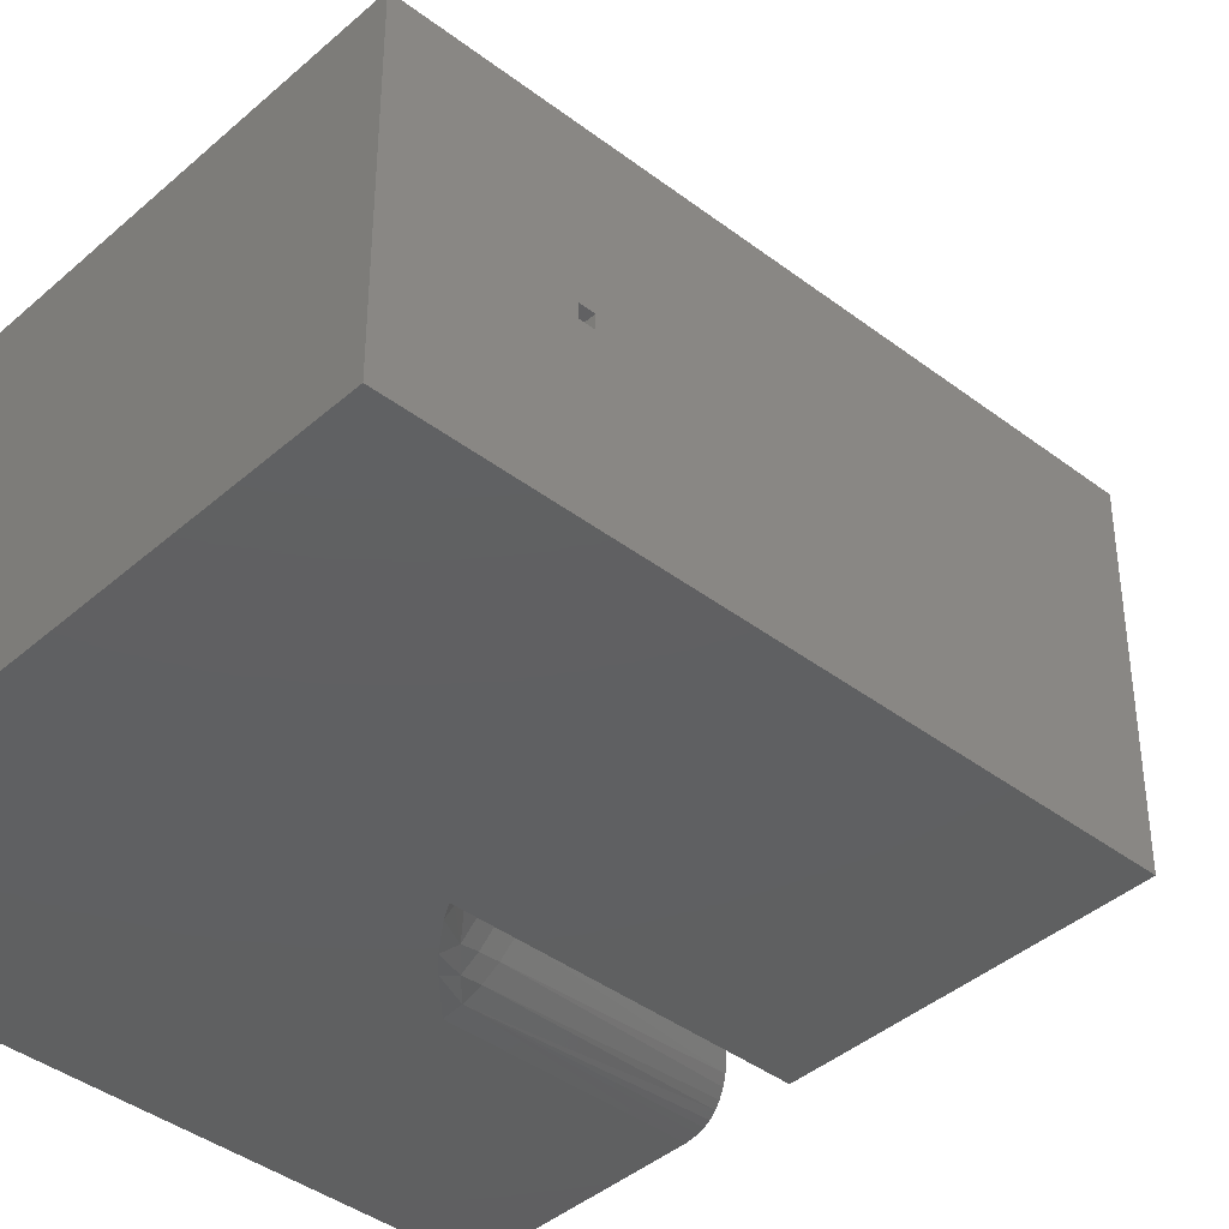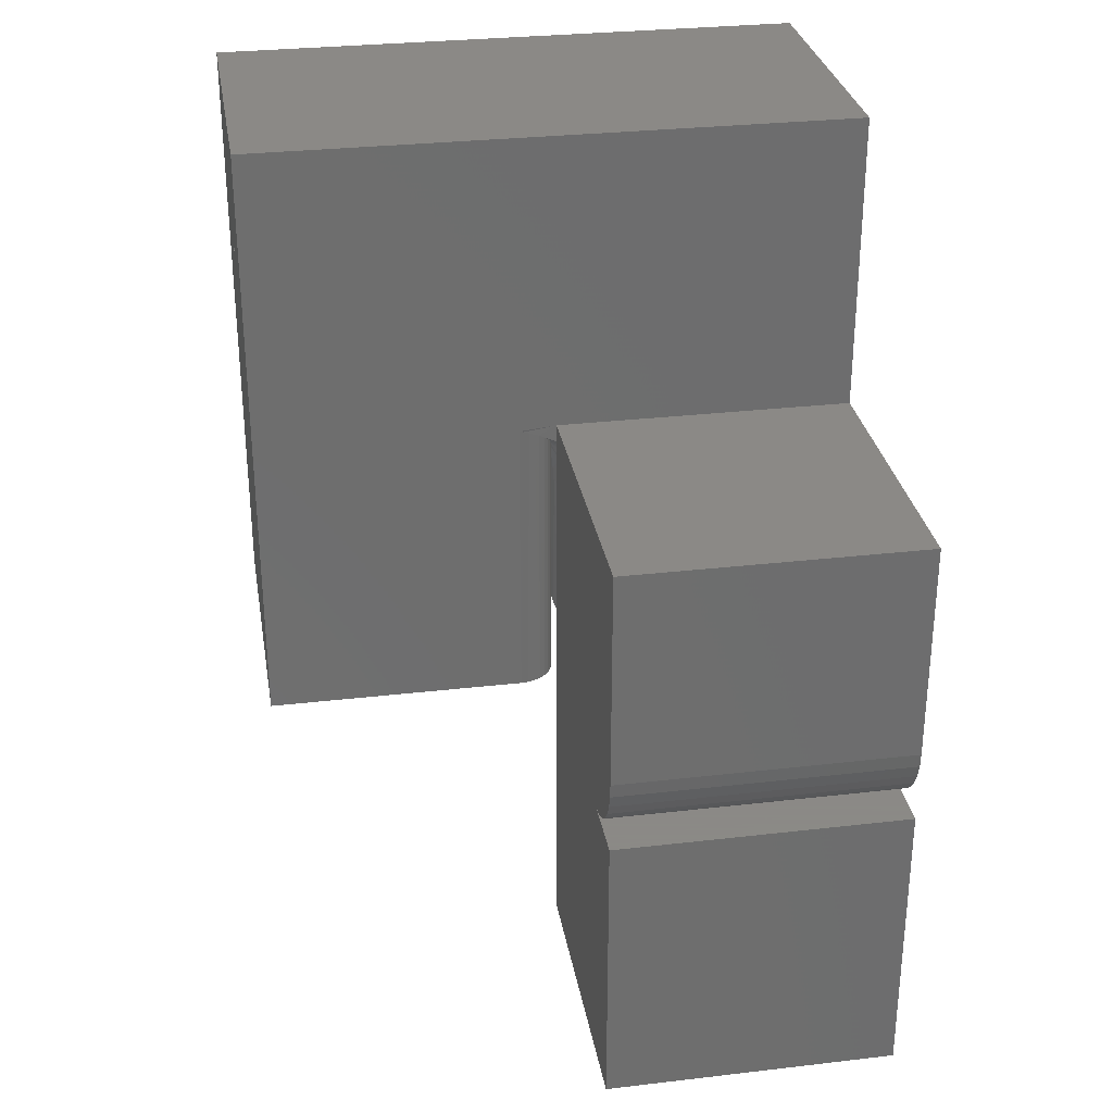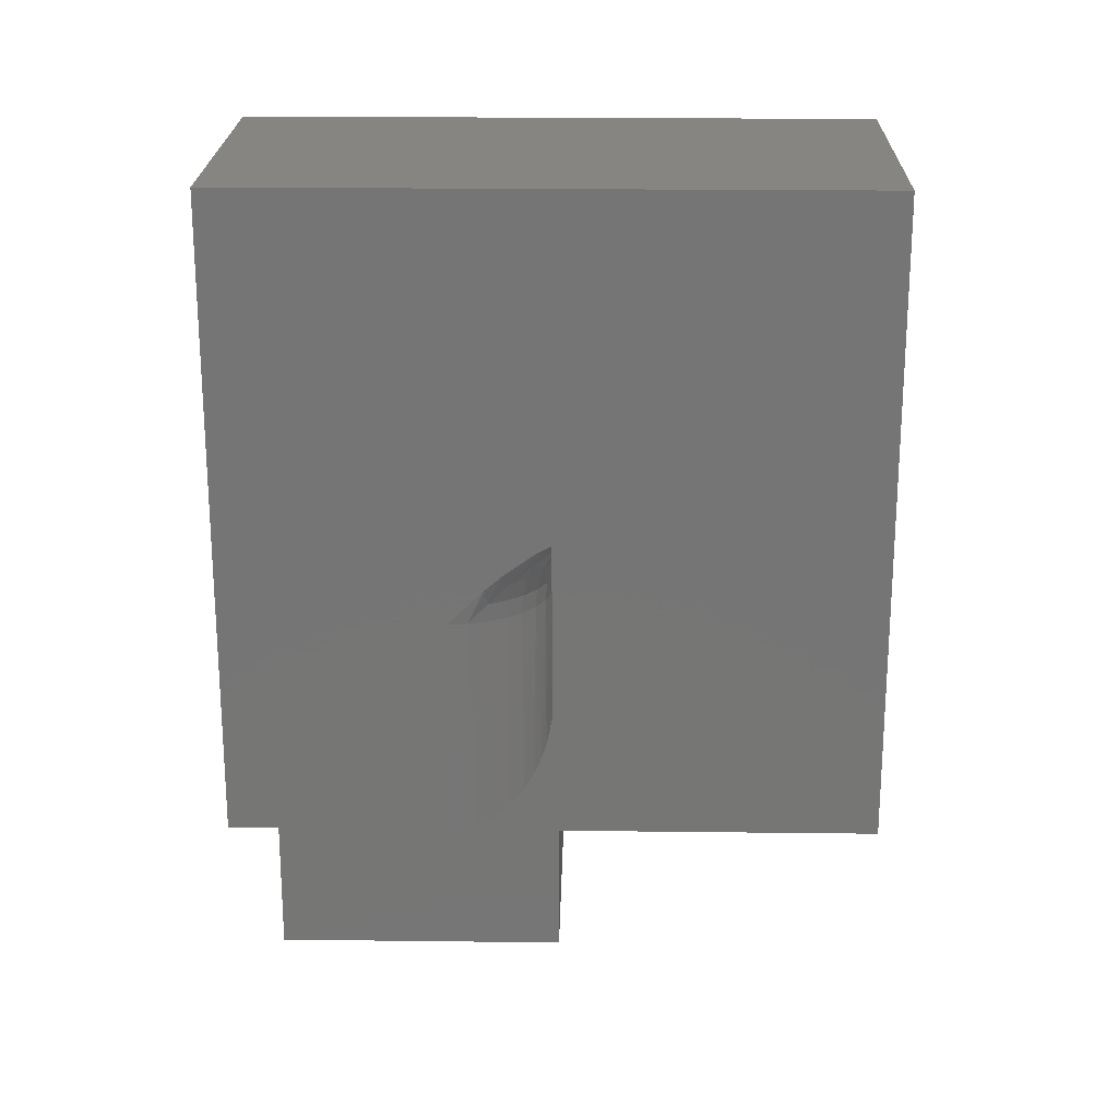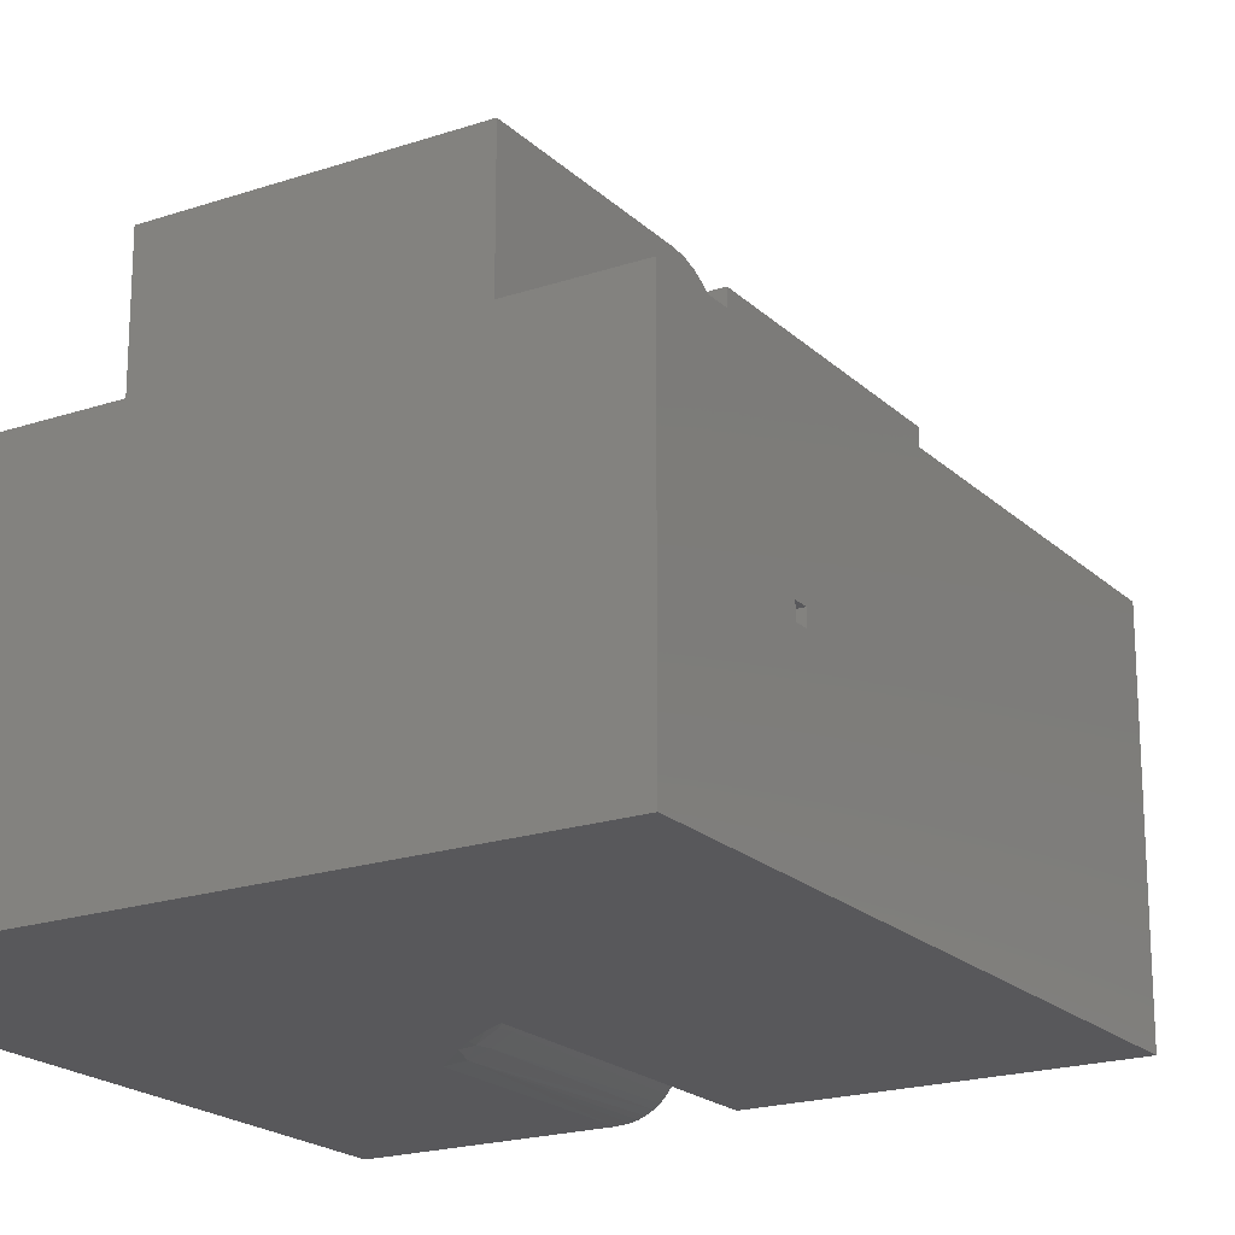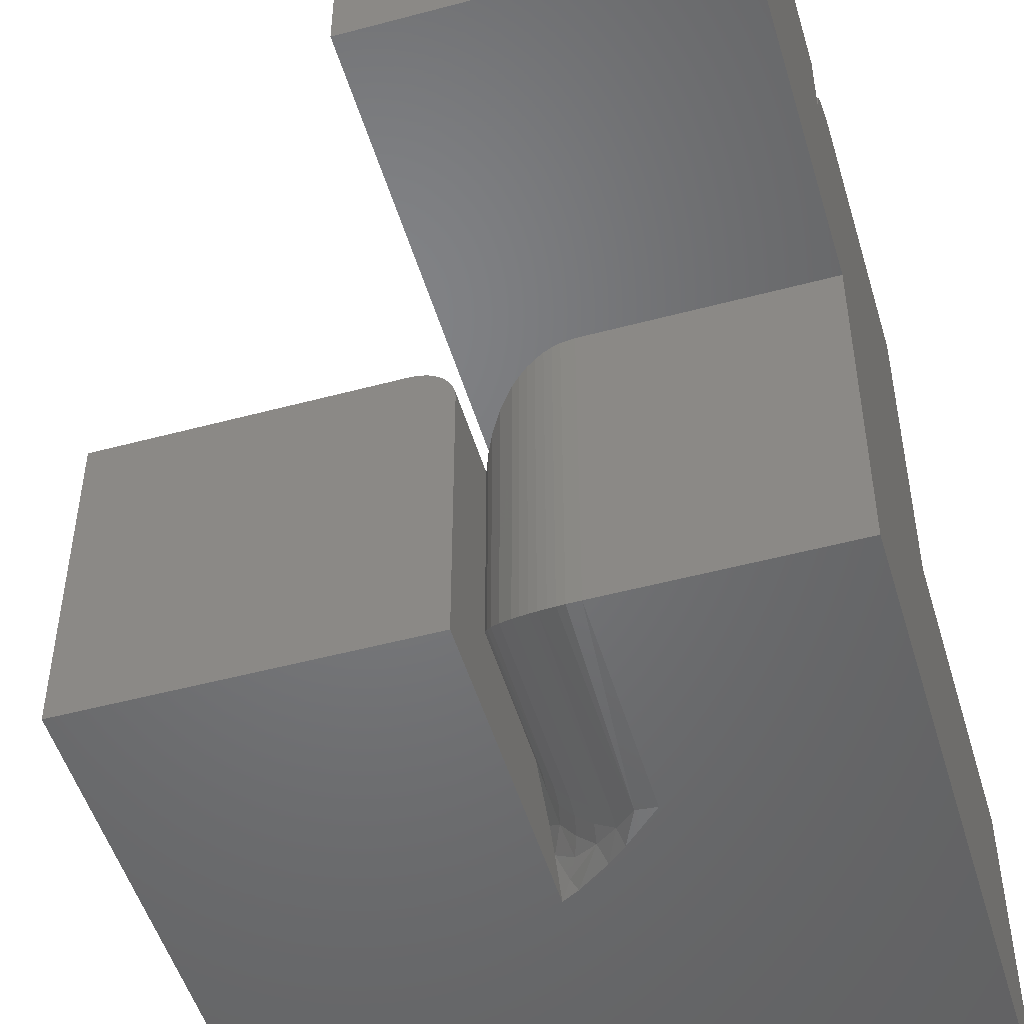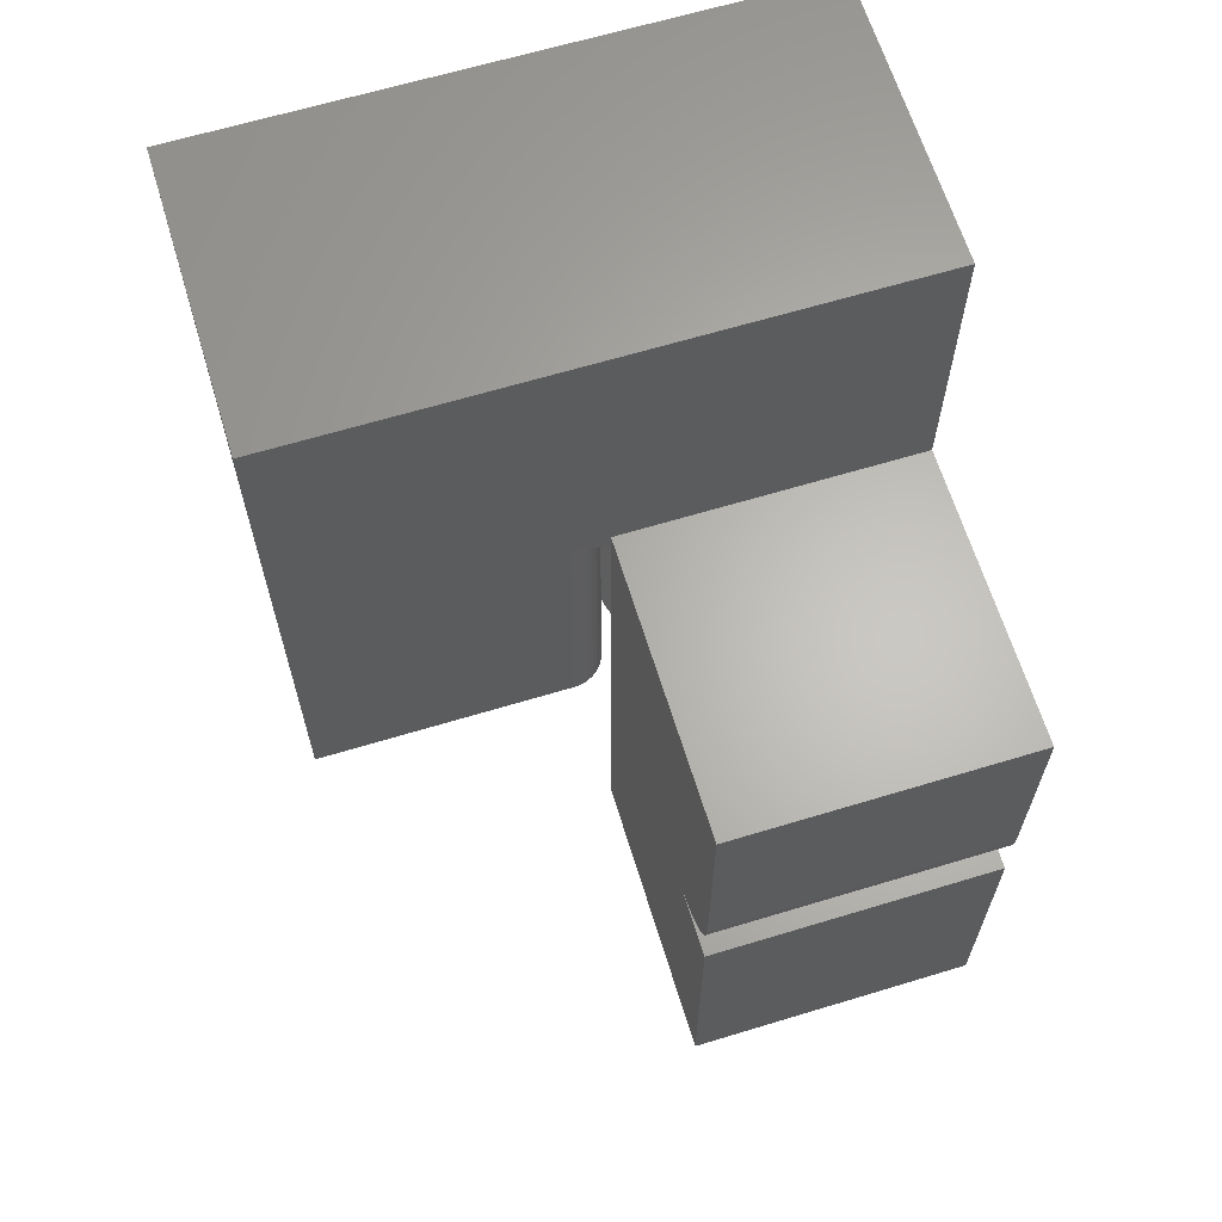
<metadata>
{"format":"stl","ext":"stl","renderer":"f3d","projection":"perspective","resolution":1024,"background":"white","views":[{"elev":-40.6,"azim":-133.0,"up":"+Z"},{"elev":30.0,"azim":-9.6,"up":"+Y"},{"elev":21.8,"azim":-178.8,"up":"+Y"},{"elev":-20.2,"azim":-148.4,"up":"+Z"},{"elev":-50.4,"azim":16.4,"up":"+Z"},{"elev":64.4,"azim":-17.0,"up":"+Y"}]}
</metadata>
<code>
# stl→obj: 144 verts, 284 faces
v 0 -0.02222 0.375
v 0 -0.375 0.375
v 0 -0.375 0.6562
v 0 0 0.375
v 0 -0.3732 0.6745
v 0 -0.3679 0.6921
v 0 -0.3592 0.7083
v 0 -0.3475 0.7225
v 0 -0.3333 0.7342
v 0 -0.3171 0.7429
v 0 -0.2995 0.7482
v 0 -0.2812 0.75
v 0 0 0.75
v 2.296e-17 -0.75 0.75
v 2.296e-17 -0.375 0.75
v 0 -0.75 0.375
v 0.01895 -0.03294 0.375
v 0.05442 -0.05851 0.375
v 0.07529 -0.07658 0.375
v 0.1172 -0.1172 0.375
v 0.1172 -0.375 0.375
v 0.375 -0.375 0.375
v 0.375 -0.75 0.375
v 0.375 0.375 0
v 0.375 0.375 0.375
v 0.375 0 0.375
v 0.375 -0.375 0
v 0.375 0 0.75
v 0.375 -0.2812 0.75
v 0.375 -0.2995 0.7482
v 0.375 -0.3171 0.7429
v 0.375 -0.3333 0.7342
v 0.375 -0.3475 0.7225
v 0.375 -0.3592 0.7083
v 0.375 -0.3679 0.6921
v 0.375 -0.3732 0.6745
v 0.375 -0.375 0.6562
v 0.375 -0.375 0.75
v 0.375 -0.75 0.75
v 0.1172 -0.375 0
v 0.1024 -0.3741 0.0009422
v 0.09345 -0.3726 0.3726
v 0.09345 -0.3726 0.002429
v 0.08478 -0.3704 0.3704
v 0.08478 -0.3704 0.004571
v 0.07521 -0.3672 0.3672
v 0.07521 -0.3672 0.007776
v 0.06622 -0.3633 0.3633
v 0.06622 -0.3633 0.01167
v 0.1024 -0.3741 0.3741
v 0.05678 -0.3582 0.01677
v 0.05678 -0.3582 0.3582
v 0.04809 -0.3525 0.02254
v 0.04809 -0.3525 0.3525
v 0.03302 -0.3394 0.03565
v 0.03302 -0.3394 0.3394
v 0.02096 -0.3247 0.05031
v 0.02096 -0.3247 0.3247
v 0.01382 -0.313 0.06199
v 0.01382 -0.313 0.313
v 0.008231 -0.301 0.07404
v 0.008231 -0.301 0.301
v 0.001449 -0.2762 0.2762
v 0 -0.2578 0.2578
v 0 -0.2578 0.1172
v 0.001449 -0.2762 0.09882
v 0.002252 -0.1172 0.2807
v 0.00892 -0.1172 0.3027
v 0.01975 -0.1172 0.3229
v 0.03432 -0.1172 0.3407
v 0.05208 -0.1172 0.3553
v 0.07234 -0.1172 0.3661
v 0.09433 -0.1172 0.3727
v 0 -0.1172 0.2578
v 0.1172 -0.1172 0
v 0.0753 -0.07658 0
v 0.05443 -0.05851 0
v 0.01895 -0.03294 0
v 0 -0.02222 0
v -0.375 0.375 0
v -0.375 -0.375 0
v 0 -0.375 0
v -0.04135 -0.006136 0.3747
v -0.04688 -0.004672 0.375
v -0.02254 -0.01218 0.375
v -0.375 0.375 0.375
v -0.375 -0.375 0.375
v -0.04688 -0.375 0.375
v 0.07159 -0.09575 0.3679
v 0.04773 -0.07505 0.3618
v 0.01289 -0.03854 0.3621
v 0.02203 -0.05576 0.353
v -0.001264 -0.04311 0.3389
v 0.01323 -0.07505 0.3273
v 0 -0.09879 0.2763
v 0.007094 -0.09575 0.3034
v 0.05098 -0.09575 0.3569
v 0.001684 -0.02398 0.3733
v -0.03402 -0.008642 0.3732
v -0.02698 -0.01185 0.3706
v -0.02042 -0.01584 0.3668
v -0.007222 -0.02942 0.3531
v -0.01312 -0.02202 0.3607
v -0.003585 -0.03627 0.3461
v 0.01811 -0.09575 0.324
v 0 -0.05249 0.3281
v 0.02878 -0.07505 0.3462
v 0.03293 -0.09575 0.3421
v 0 -0.04567 0.03781
v 0 -0.06301 0.05985
v 0 -0.1172 0.1172
v 0 -0.375 0.3281
v -0.02894 -0.375 0.3714
v -0.03773 -0.375 0.3741
v -0.0009007 -0.375 0.3373
v -0.003568 -0.375 0.3461
v -0.0079 -0.375 0.3542
v -0.01373 -0.375 0.3613
v -0.02083 -0.375 0.3671
v -0.375 0.1953 0.1953
v -0.375 0.1797 0.1953
v -0.375 0.1797 0.1797
v -0.375 0.1953 0.1797
v 0.01175 -0.0368 0.01175
v 0.02136 -0.05425 0.02136
v 0.01287 -0.07394 0.04749
v 0.04749 -0.07394 0.01287
v 0.07154 -0.09517 0.006993
v 0.09433 -0.1172 0.002252
v 0.01801 -0.09517 0.05092
v 0.006993 -0.09517 0.07154
v 0.05092 -0.09517 0.01801
v 0.002252 -0.1172 0.09433
v 0.00892 -0.1172 0.07234
v 0.01975 -0.1172 0.05208
v 0.02847 -0.07394 0.02847
v 0.03285 -0.09517 0.03285
v 0.03432 -0.1172 0.03432
v 0.05208 -0.1172 0.01975
v 0.07234 -0.1172 0.00892
v -0.1797 0.1797 0.1953
v -0.1797 0.1797 0.1797
v -0.1797 0.1953 0.1953
v -0.1797 0.1953 0.1797
f 1 2 3
f 4 1 3
f 4 3 5
f 4 5 6
f 4 6 7
f 4 7 8
f 4 8 9
f 4 9 10
f 4 10 11
f 4 11 12
f 4 12 13
f 14 15 16
f 16 15 3
f 16 3 2
f 1 17 18
f 1 18 19
f 1 19 20
f 1 20 21
f 1 21 2
f 2 21 16
f 16 21 22
f 16 22 23
f 24 25 26
f 24 26 22
f 24 22 27
f 26 28 29
f 26 29 30
f 26 30 31
f 26 31 32
f 26 32 33
f 26 33 34
f 26 34 35
f 26 35 36
f 26 36 37
f 26 37 22
f 38 39 37
f 37 39 23
f 37 23 22
f 38 15 39
f 39 15 14
f 16 23 14
f 14 23 39
f 3 15 37
f 37 15 38
f 40 27 21
f 21 27 22
f 3 37 5
f 5 37 36
f 5 36 6
f 6 36 35
f 6 35 7
f 7 35 34
f 7 34 8
f 8 34 33
f 8 33 9
f 9 33 32
f 9 32 10
f 10 32 31
f 10 31 11
f 11 31 30
f 11 30 12
f 12 30 29
f 41 42 43
f 43 42 44
f 43 44 45
f 45 44 46
f 45 46 47
f 47 46 48
f 47 48 49
f 40 21 41
f 41 21 50
f 41 50 42
f 49 48 51
f 51 48 52
f 51 52 53
f 53 52 54
f 53 54 55
f 55 54 56
f 55 56 57
f 57 56 58
f 57 58 59
f 59 58 60
f 59 60 61
f 61 60 62
f 61 62 63
f 64 65 63
f 63 65 66
f 63 66 61
f 67 62 68
f 68 62 60
f 68 60 69
f 60 58 69
f 70 54 71
f 48 46 72
f 73 72 46
f 73 46 44
f 73 44 42
f 74 64 67
f 67 64 63
f 67 63 62
f 69 58 70
f 70 58 56
f 70 56 54
f 48 72 52
f 52 72 71
f 52 71 54
f 21 20 50
f 50 20 73
f 50 73 42
f 12 29 13
f 13 29 28
f 24 27 40
f 24 40 75
f 24 75 76
f 24 76 77
f 24 77 78
f 24 78 79
f 24 79 80
f 81 80 82
f 82 80 79
f 83 4 84
f 4 83 85
f 4 85 1
f 4 26 25
f 4 25 86
f 4 86 84
f 87 88 86
f 86 88 84
f 19 89 73
f 19 73 20
f 18 90 89
f 89 19 18
f 17 91 92
f 90 17 92
f 90 18 17
f 92 93 94
f 95 67 96
f 67 95 74
f 97 89 90
f 91 17 98
f 85 83 99
f 100 85 99
f 85 100 101
f 102 98 103
f 102 91 98
f 102 104 91
f 91 104 93
f 93 92 91
f 105 94 96
f 1 85 101
f 1 101 103
f 1 103 98
f 1 98 17
f 106 95 96
f 106 96 94
f 106 94 93
f 73 89 72
f 72 89 97
f 72 97 71
f 92 107 90
f 90 107 108
f 90 108 97
f 97 108 70
f 97 70 71
f 92 94 107
f 107 94 105
f 107 105 108
f 108 105 69
f 108 69 70
f 67 68 96
f 96 68 69
f 96 69 105
f 26 4 28
f 28 4 13
f 82 79 109
f 82 109 110
f 82 110 111
f 82 111 65
f 82 65 64
f 82 64 112
f 106 112 95
f 95 112 64
f 95 64 74
f 88 113 114
f 87 81 82
f 87 82 112
f 87 112 115
f 87 115 116
f 87 116 117
f 87 117 118
f 87 118 119
f 87 119 113
f 87 113 88
f 24 80 25
f 25 80 86
f 88 83 84
f 88 114 83
f 106 115 112
f 106 93 115
f 116 115 93
f 116 93 104
f 116 104 102
f 116 102 117
f 117 102 103
f 117 103 118
f 118 103 101
f 118 101 119
f 119 101 100
f 119 100 113
f 113 100 99
f 113 99 114
f 99 83 114
f 87 86 120
f 87 120 121
f 87 121 122
f 87 122 81
f 80 81 122
f 80 122 123
f 80 123 120
f 80 120 86
f 78 124 79
f 124 109 79
f 109 125 126
f 78 77 127
f 124 78 127
f 125 124 127
f 77 76 128
f 127 77 128
f 129 76 75
f 128 76 129
f 130 131 126
f 125 109 124
f 132 127 128
f 110 109 126
f 110 126 131
f 110 131 133
f 110 133 111
f 133 131 134
f 134 131 130
f 134 130 135
f 125 136 126
f 126 136 137
f 126 137 130
f 130 137 138
f 130 138 135
f 125 127 136
f 136 127 132
f 136 132 137
f 137 132 139
f 137 139 138
f 129 140 128
f 128 140 139
f 128 139 132
f 129 43 45
f 129 45 47
f 129 47 140
f 51 53 139
f 138 139 53
f 53 55 138
f 135 59 134
f 59 61 134
f 133 134 61
f 75 40 129
f 129 40 41
f 129 41 43
f 51 139 49
f 49 139 140
f 49 140 47
f 138 55 135
f 135 55 57
f 135 57 59
f 65 111 66
f 66 111 133
f 66 133 61
f 121 141 122
f 122 141 142
f 143 120 144
f 144 120 123
f 123 122 144
f 144 122 142
f 120 143 121
f 121 143 141
f 142 141 144
f 144 141 143

</code>
